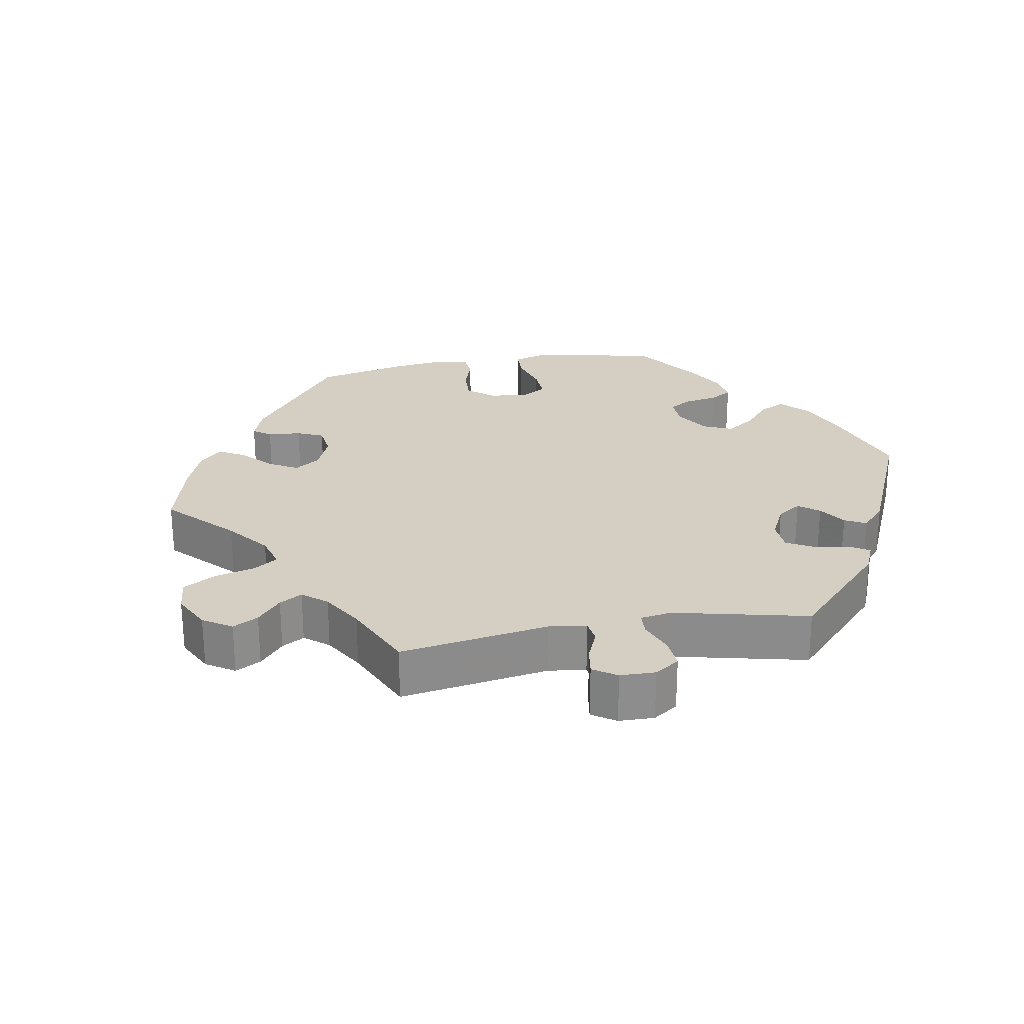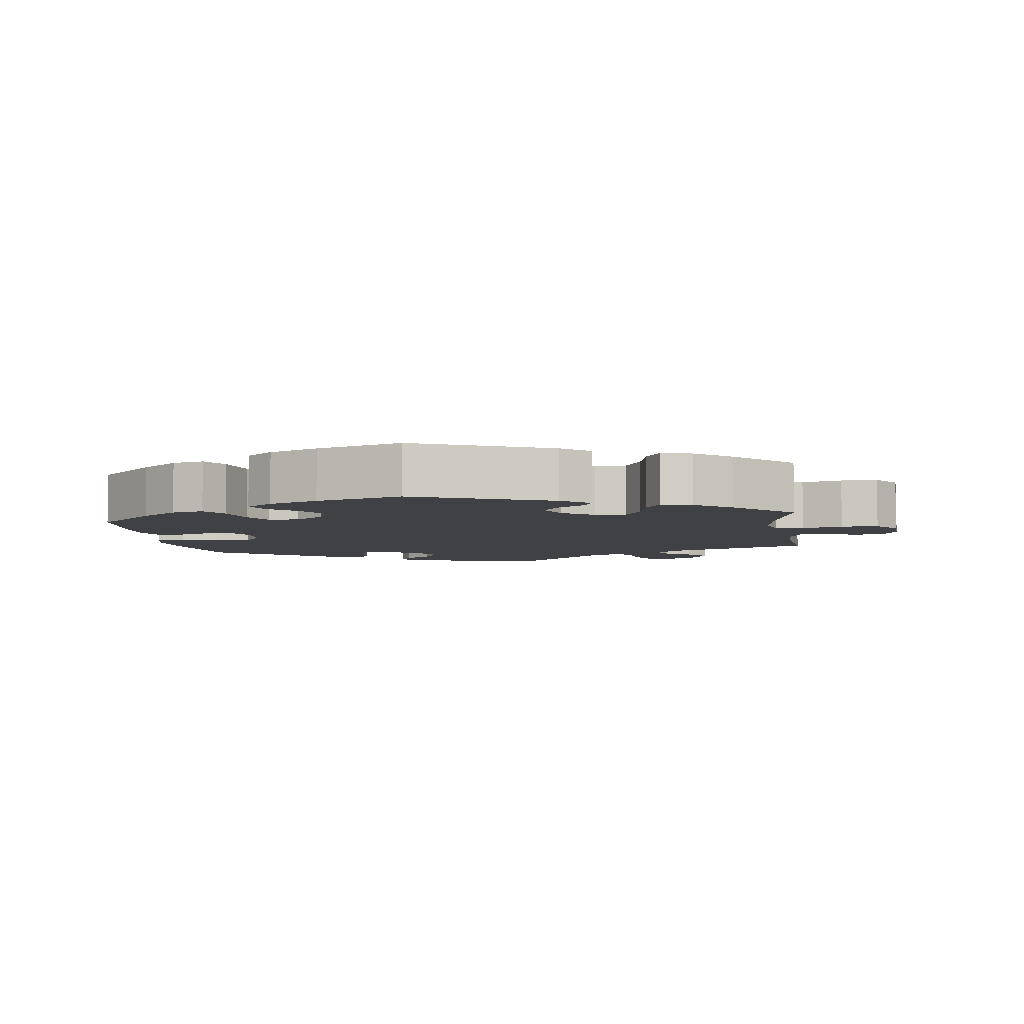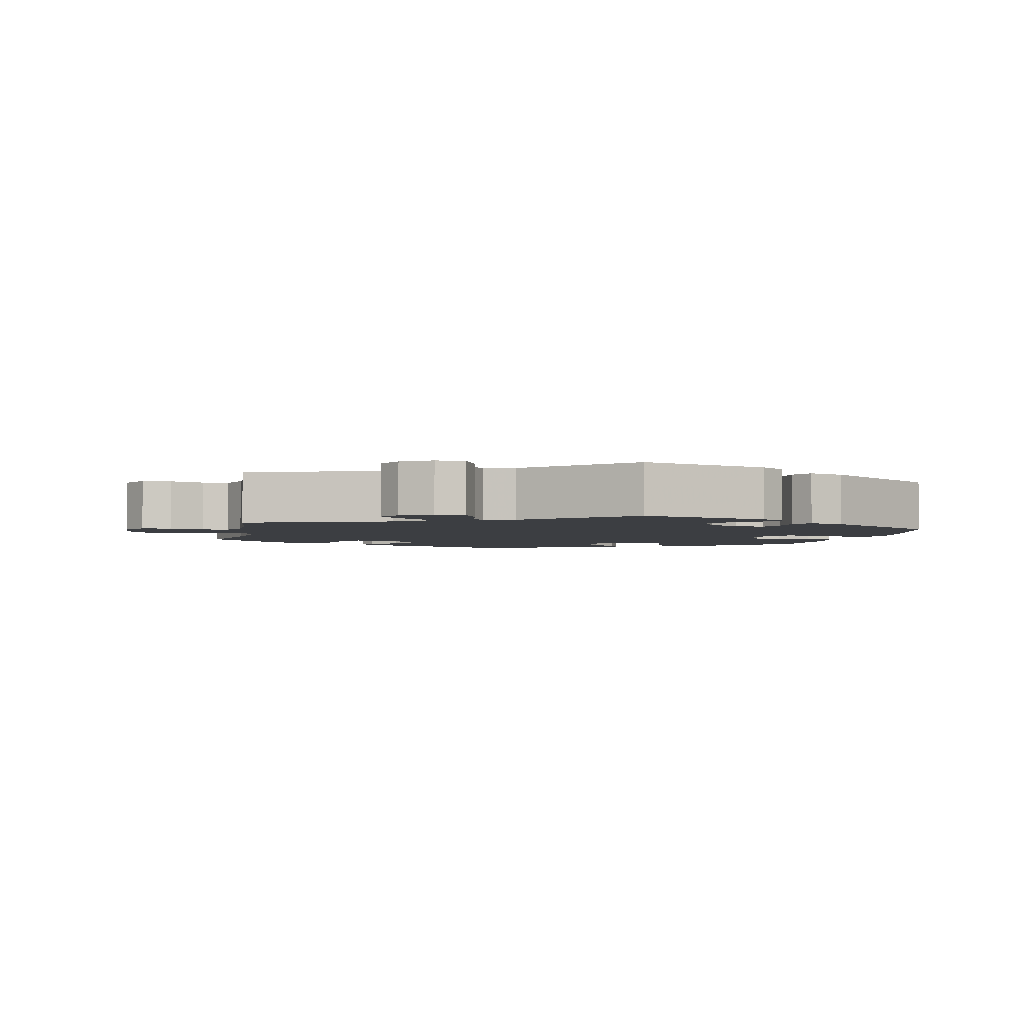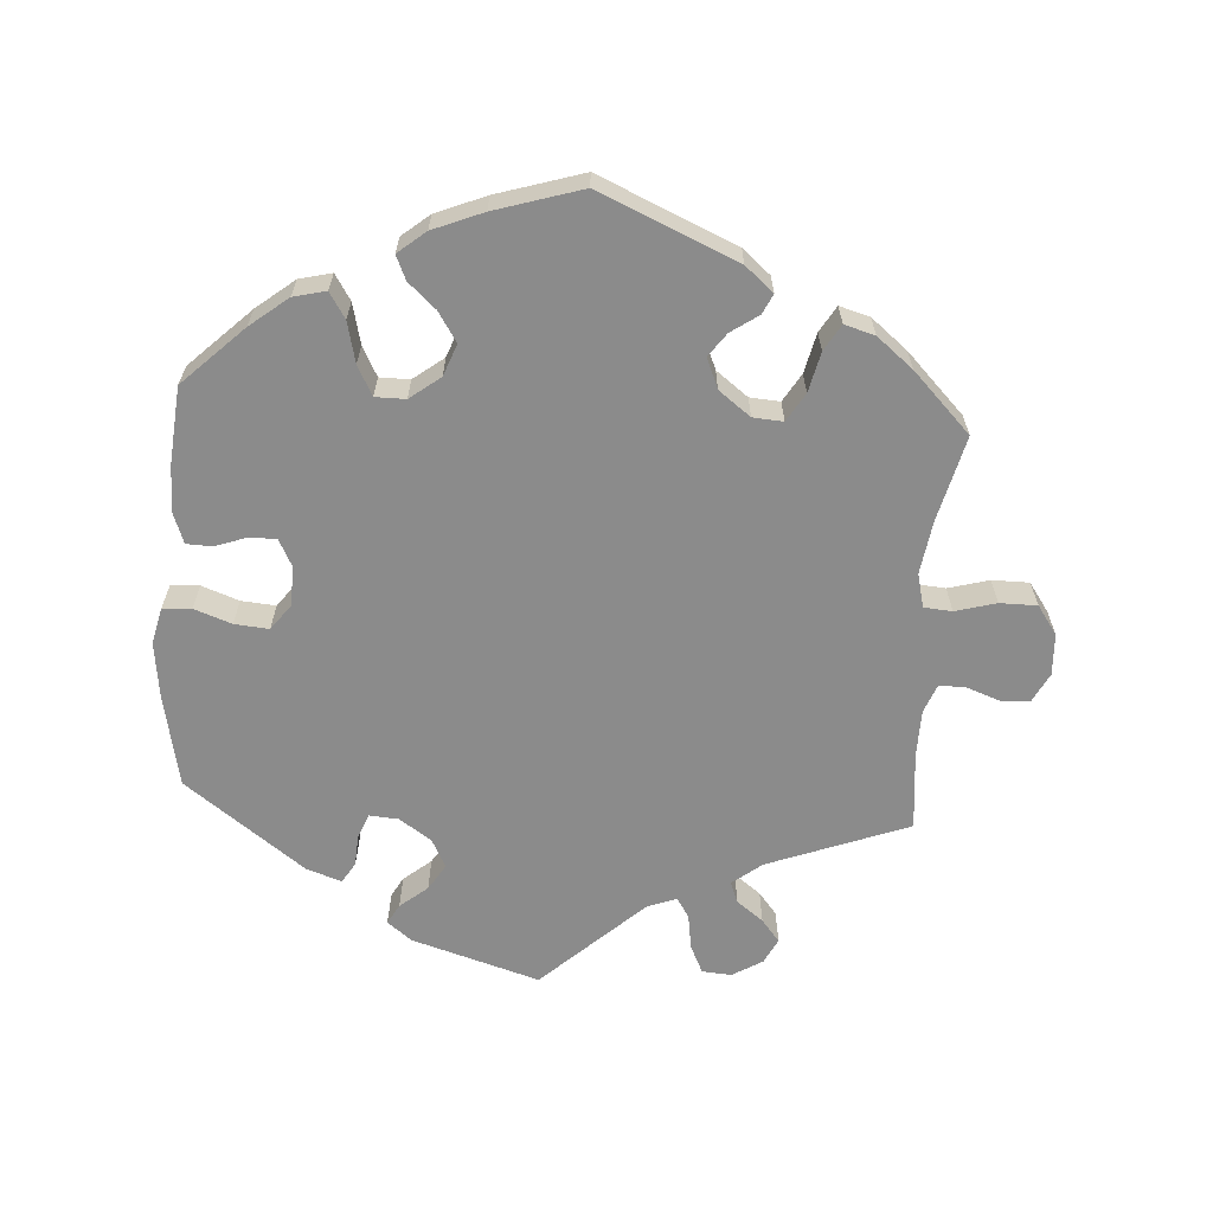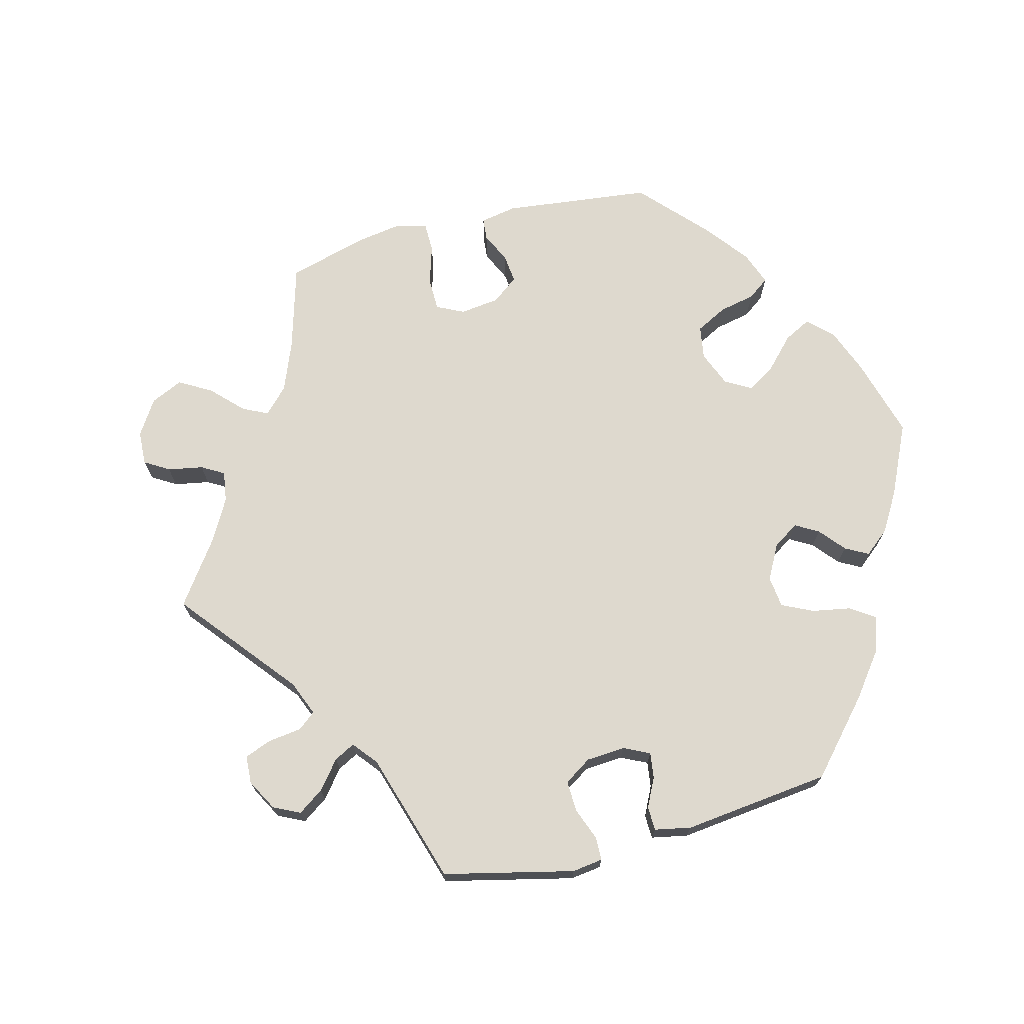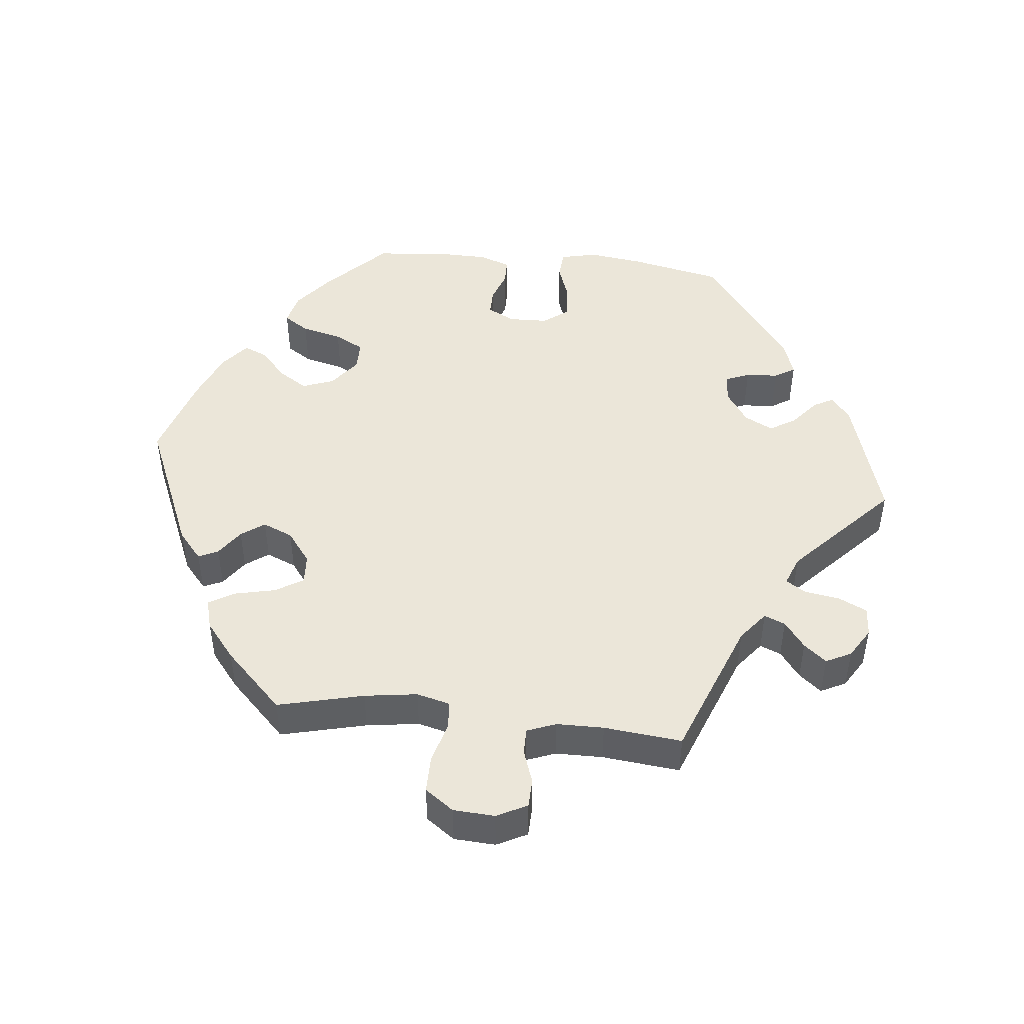
<metadata>
{"format":"obj","ext":"obj","renderer":"f3d","projection":"perspective","resolution":1024,"background":"white","views":[{"elev":25.7,"azim":139.9,"up":"+Y"},{"elev":-5.6,"azim":8.4,"up":"+Y"},{"elev":-3.1,"azim":168.4,"up":"+Y"},{"elev":-63.9,"azim":-3.9,"up":"+Y"},{"elev":71.4,"azim":-164.5,"up":"+Y"},{"elev":47.1,"azim":96.3,"up":"+Y"}]}
</metadata>
<code>
v 0.194 0.07 0.494
v 0.234 0.07 0.46
v 0.221 0.07 0.432
v 0.182 0.07 0.405
v 0.158 0.07 0.372
v 0.176 0.07 0.329
v 0.221 0.07 0.295
v 0.264 0.07 0.292
v 0.288 0.07 0.332
v 0.301 0.07 0.389
v 0.323 0.07 0.426
v 0.366 0.07 0.414
v 0.418 0.07 0.372
v 0.5 0.07 0.289
v 0.47 0.07 0.167
v 0.459 0.07 0.092
v 0.471 0.07 0.044
v 0.511 0.07 0.041
v 0.569 0.07 0.057
v 0.622 0.07 0.057
v 0.651 0.07 0.016
v 0.654 0.07 -0.043
v 0.632 0.07 -0.086
v 0.591 0.07 -0.087
v 0.543 0.07 -0.07
v 0.506 0.07 -0.07
v 0.49 0.07 -0.111
v 0.489 0.07 -0.178
v 0.5 0.07 -0.289
v 0.3 0.07 -0.365
v 0.258 0.07 -0.398
v 0.27 0.07 -0.428
v 0.308 0.07 -0.457
v 0.334 0.07 -0.489
v 0.316 0.07 -0.525
v 0.273 0.07 -0.551
v 0.231 0.07 -0.548
v 0.212 0.07 -0.508
v 0.204 0.07 -0.457
v 0.186 0.07 -0.429
v 0.144 0.07 -0.445
v 0.001 0.07 -0.578
v -0.181 0.07 -0.523
v -0.216 0.07 -0.496
v -0.2 0.07 -0.467
v -0.161 0.07 -0.435
v -0.138 0.07 -0.398
v -0.159 0.07 -0.357
v -0.205 0.07 -0.326
v -0.246 0.07 -0.323
v -0.26 0.07 -0.357
v -0.263 0.07 -0.403
v -0.281 0.07 -0.432
v -0.331 0.07 -0.415
v -0.501 0.07 -0.289
v -0.528 0.07 -0.157
v -0.538 0.07 -0.078
v -0.526 0.07 -0.026
v -0.485 0.07 -0.023
v -0.432 0.07 -0.042
v -0.383 0.07 -0.046
v -0.356 0.07 -0.01
v -0.354 0.07 0.046
v -0.374 0.07 0.085
v -0.412 0.07 0.085
v -0.457 0.07 0.069
v -0.494 0.07 0.07
v -0.51 0.07 0.113
v -0.511 0.07 0.178
v -0.501 0.07 0.289
v -0.415 0.07 0.372
v -0.361 0.07 0.415
v -0.315 0.07 0.426
v -0.292 0.07 0.39
v -0.278 0.07 0.332
v -0.256 0.07 0.29
v -0.213 0.07 0.29
v -0.17 0.07 0.323
v -0.153 0.07 0.368
v -0.18 0.07 0.41
v -0.219 0.07 0.445
v -0.234 0.07 0.479
v -0.195 0.07 0.511
v -0.124 0.07 0.54
v -0.001 0.07 0.578
v 0.194 0 0.494
v 0.234 0 0.46
v 0.221 0 0.432
v 0.182 0 0.405
v 0.158 0 0.372
v 0.176 0 0.329
v 0.221 0 0.295
v 0.264 0 0.292
v 0.288 0 0.332
v 0.301 0 0.389
v 0.323 0 0.426
v 0.366 0 0.414
v 0.418 0 0.372
v 0.5 0 0.289
v 0.47 0 0.167
v 0.459 0 0.092
v 0.471 0 0.044
v 0.511 0 0.041
v 0.569 0 0.057
v 0.622 0 0.057
v 0.651 0 0.016
v 0.654 0 -0.043
v 0.632 0 -0.086
v 0.591 0 -0.087
v 0.543 0 -0.07
v 0.506 0 -0.07
v 0.49 0 -0.111
v 0.489 0 -0.178
v 0.5 0 -0.289
v 0.3 0 -0.365
v 0.258 0 -0.398
v 0.27 0 -0.428
v 0.308 0 -0.457
v 0.334 0 -0.489
v 0.316 0 -0.525
v 0.273 0 -0.551
v 0.231 0 -0.548
v 0.212 0 -0.508
v 0.204 0 -0.457
v 0.186 0 -0.429
v 0.144 0 -0.445
v 0.001 0 -0.578
v -0.181 0 -0.523
v -0.216 0 -0.496
v -0.2 0 -0.467
v -0.161 0 -0.435
v -0.138 0 -0.398
v -0.159 0 -0.357
v -0.205 0 -0.326
v -0.246 0 -0.323
v -0.26 0 -0.357
v -0.263 0 -0.403
v -0.281 0 -0.432
v -0.331 0 -0.415
v -0.501 0 -0.289
v -0.528 0 -0.157
v -0.538 0 -0.078
v -0.526 0 -0.026
v -0.485 0 -0.023
v -0.432 0 -0.042
v -0.383 0 -0.046
v -0.356 0 -0.01
v -0.354 0 0.046
v -0.374 0 0.085
v -0.412 0 0.085
v -0.457 0 0.069
v -0.494 0 0.07
v -0.51 0 0.113
v -0.511 0 0.178
v -0.501 0 0.289
v -0.415 0 0.372
v -0.361 0 0.415
v -0.315 0 0.426
v -0.292 0 0.39
v -0.278 0 0.332
v -0.256 0 0.29
v -0.213 0 0.29
v -0.17 0 0.323
v -0.153 0 0.368
v -0.18 0 0.41
v -0.219 0 0.445
v -0.234 0 0.479
v -0.195 0 0.511
v -0.124 0 0.54
v -0.001 0 0.578
f 80 81 82 83
f 79 80 83 84
f 72 73 74 75
f 72 75 76
f 71 72 76
f 70 71 76
f 69 70 76 77
f 65 66 67 68
f 64 65 68 69
f 57 58 59 60
f 57 60 61
f 56 57 61
f 55 56 61
f 54 55 61 62
f 51 52 53 54
f 50 51 54 62
f 43 44 45 46
f 41 42 43 46
f 40 41 46 47
f 36 37 38 39
f 36 39 40
f 35 36 40
f 32 33 34 35
f 32 35 40
f 31 32 40 47
f 28 29 30
f 27 28 30 31
f 26 27 31 47
f 22 23 24 25
f 22 25 26
f 21 22 26
f 18 19 20 21
f 17 18 21 26
f 12 13 14 15
f 12 15 16
f 9 10 11 12
f 8 9 12 16
f 7 8 16 17
f 1 2 3 4
f 1 4 5
f 79 84 85 1
f 64 69 77
f 63 64 77 78
f 49 50 62 63
f 48 49 63 78
f 6 7 17 26
f 6 26 47 48
f 78 79 1 5
f 5 6 48 78
f 168 167 166 165
f 169 168 165 164
f 160 159 158 157
f 161 160 157
f 161 157 156
f 161 156 155
f 162 161 155 154
f 153 152 151 150
f 154 153 150 149
f 145 144 143 142
f 146 145 142
f 146 142 141
f 146 141 140
f 147 146 140 139
f 139 138 137 136
f 147 139 136 135
f 131 130 129 128
f 131 128 127 126
f 132 131 126 125
f 124 123 122 121
f 125 124 121
f 125 121 120
f 120 119 118 117
f 125 120 117
f 132 125 117 116
f 115 114 113
f 116 115 113 112
f 132 116 112 111
f 110 109 108 107
f 111 110 107
f 111 107 106
f 106 105 104 103
f 111 106 103 102
f 100 99 98 97
f 101 100 97
f 97 96 95 94
f 101 97 94 93
f 102 101 93 92
f 89 88 87 86
f 90 89 86
f 86 170 169 164
f 162 154 149
f 163 162 149 148
f 148 147 135 134
f 163 148 134 133
f 111 102 92 91
f 133 132 111 91
f 90 86 164 163
f 163 133 91 90
f 1 86 87 2
f 2 87 88 3
f 3 88 89 4
f 4 89 90 5
f 5 90 91 6
f 6 91 92 7
f 7 92 93 8
f 8 93 94 9
f 9 94 95 10
f 10 95 96 11
f 11 96 97 12
f 12 97 98 13
f 13 98 99 14
f 14 99 100 15
f 15 100 101 16
f 16 101 102 17
f 17 102 103 18
f 18 103 104 19
f 19 104 105 20
f 20 105 106 21
f 21 106 107 22
f 22 107 108 23
f 23 108 109 24
f 24 109 110 25
f 25 110 111 26
f 26 111 112 27
f 27 112 113 28
f 28 113 114 29
f 29 114 115 30
f 30 115 116 31
f 31 116 117 32
f 32 117 118 33
f 33 118 119 34
f 34 119 120 35
f 35 120 121 36
f 36 121 122 37
f 37 122 123 38
f 38 123 124 39
f 39 124 125 40
f 40 125 126 41
f 41 126 127 42
f 42 127 128 43
f 43 128 129 44
f 44 129 130 45
f 45 130 131 46
f 46 131 132 47
f 47 132 133 48
f 48 133 134 49
f 49 134 135 50
f 50 135 136 51
f 51 136 137 52
f 52 137 138 53
f 53 138 139 54
f 54 139 140 55
f 55 140 141 56
f 56 141 142 57
f 57 142 143 58
f 58 143 144 59
f 59 144 145 60
f 60 145 146 61
f 61 146 147 62
f 62 147 148 63
f 63 148 149 64
f 64 149 150 65
f 65 150 151 66
f 66 151 152 67
f 67 152 153 68
f 68 153 154 69
f 69 154 155 70
f 70 155 156 71
f 71 156 157 72
f 72 157 158 73
f 73 158 159 74
f 74 159 160 75
f 75 160 161 76
f 76 161 162 77
f 77 162 163 78
f 78 163 164 79
f 79 164 165 80
f 80 165 166 81
f 81 166 167 82
f 82 167 168 83
f 83 168 169 84
f 84 169 170 85
f 85 170 86 1

</code>
